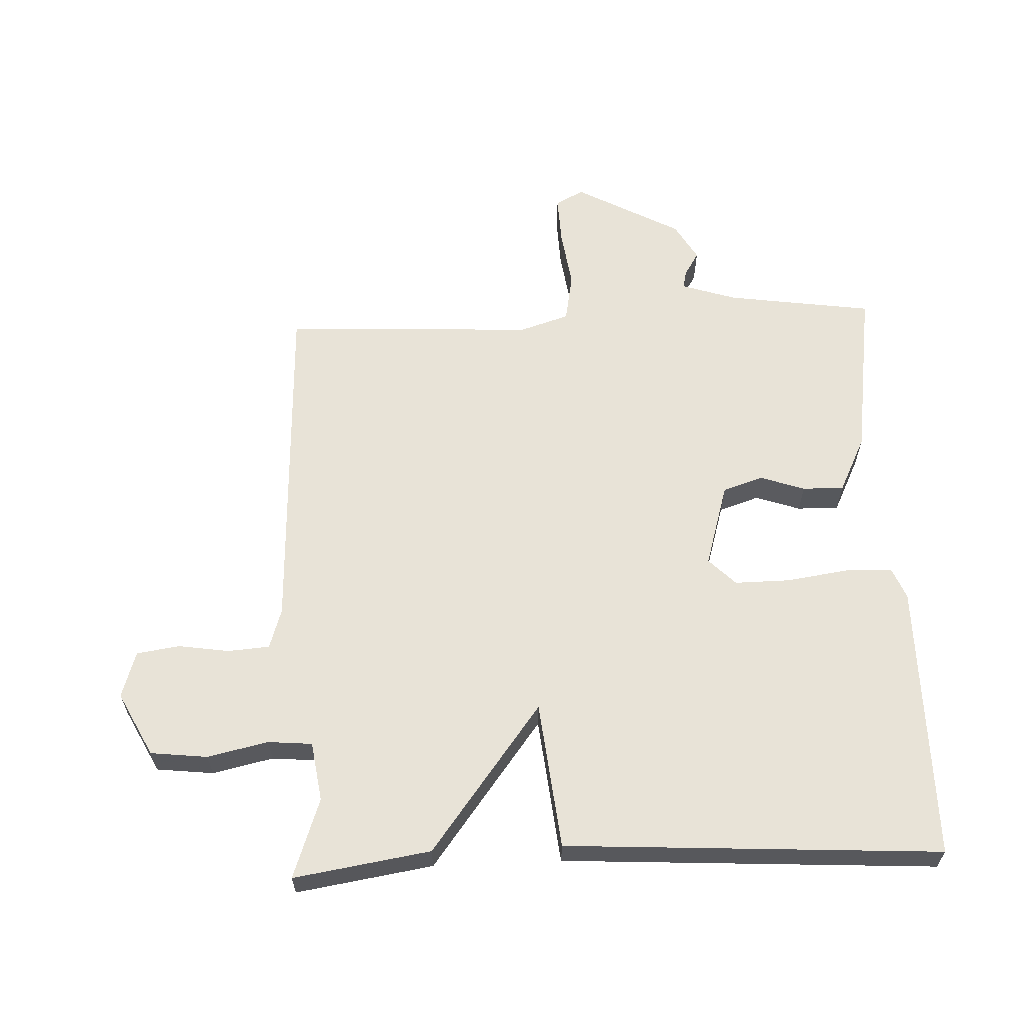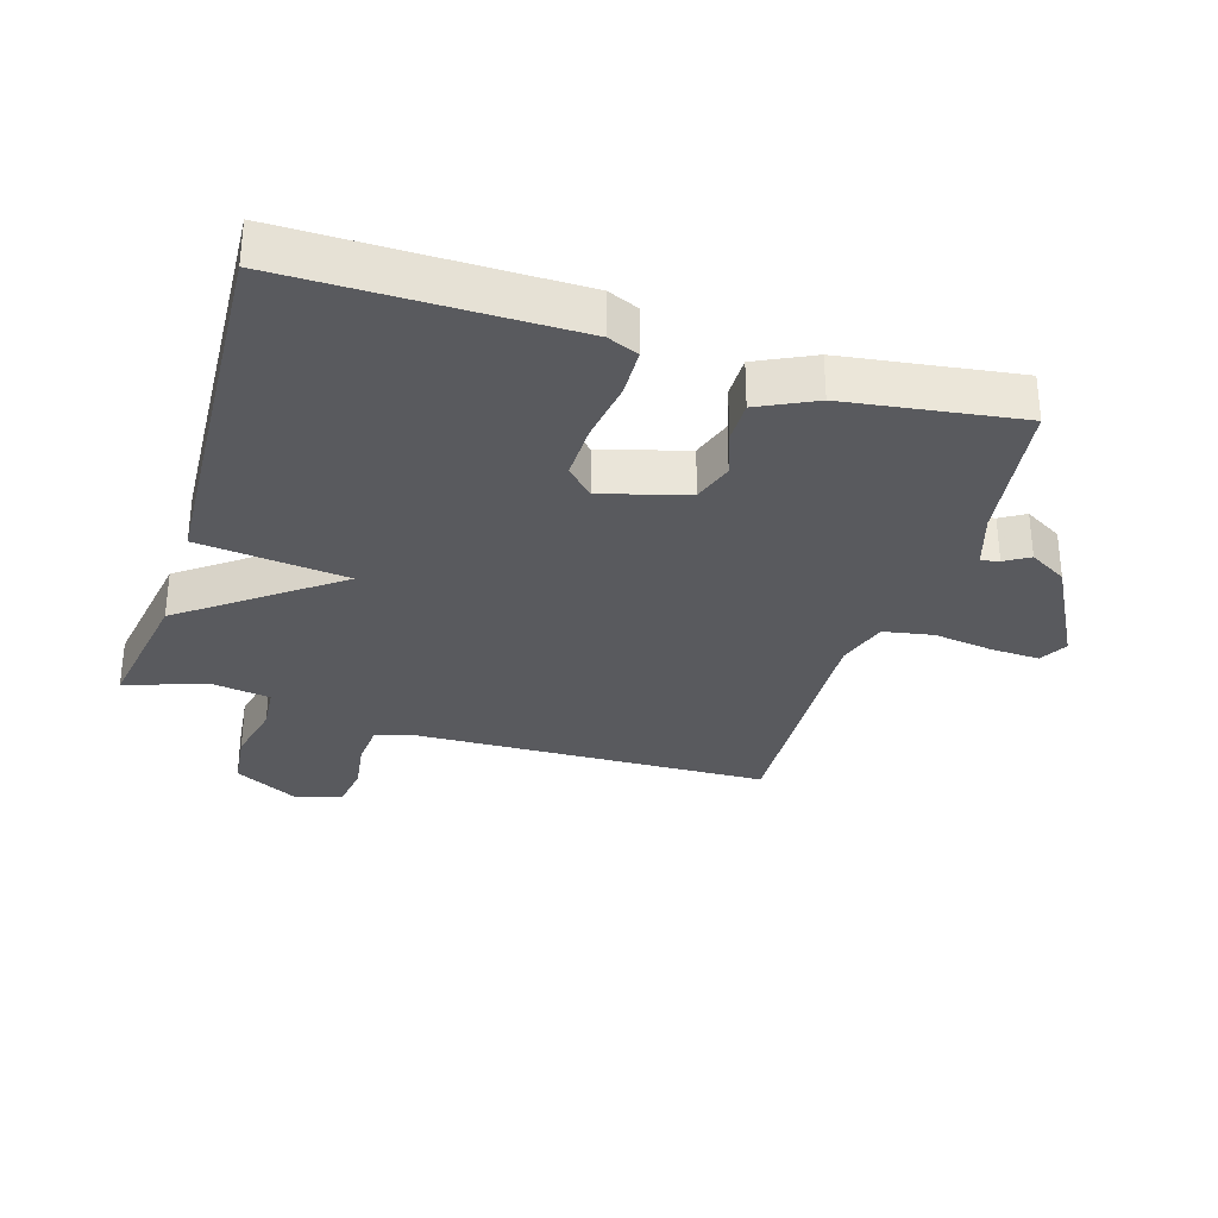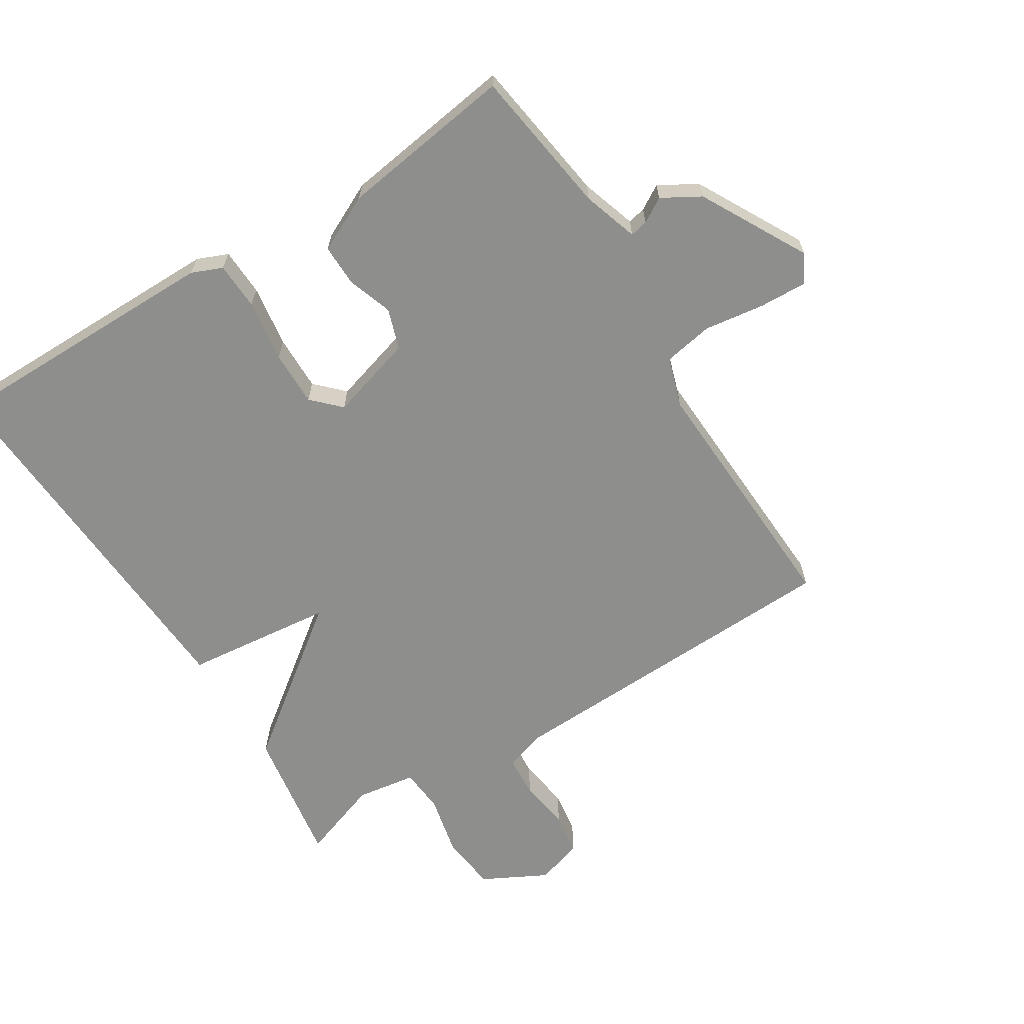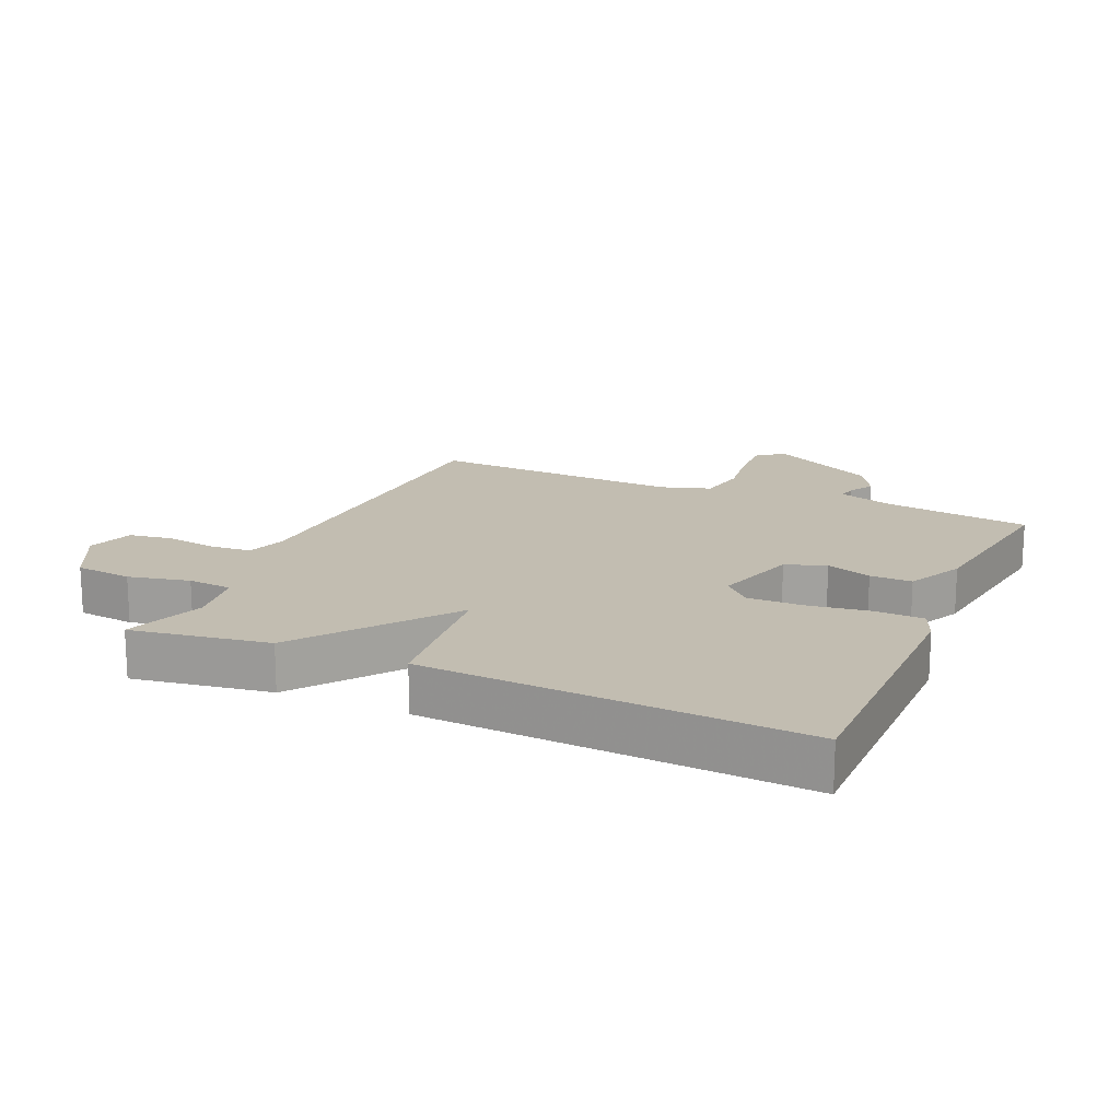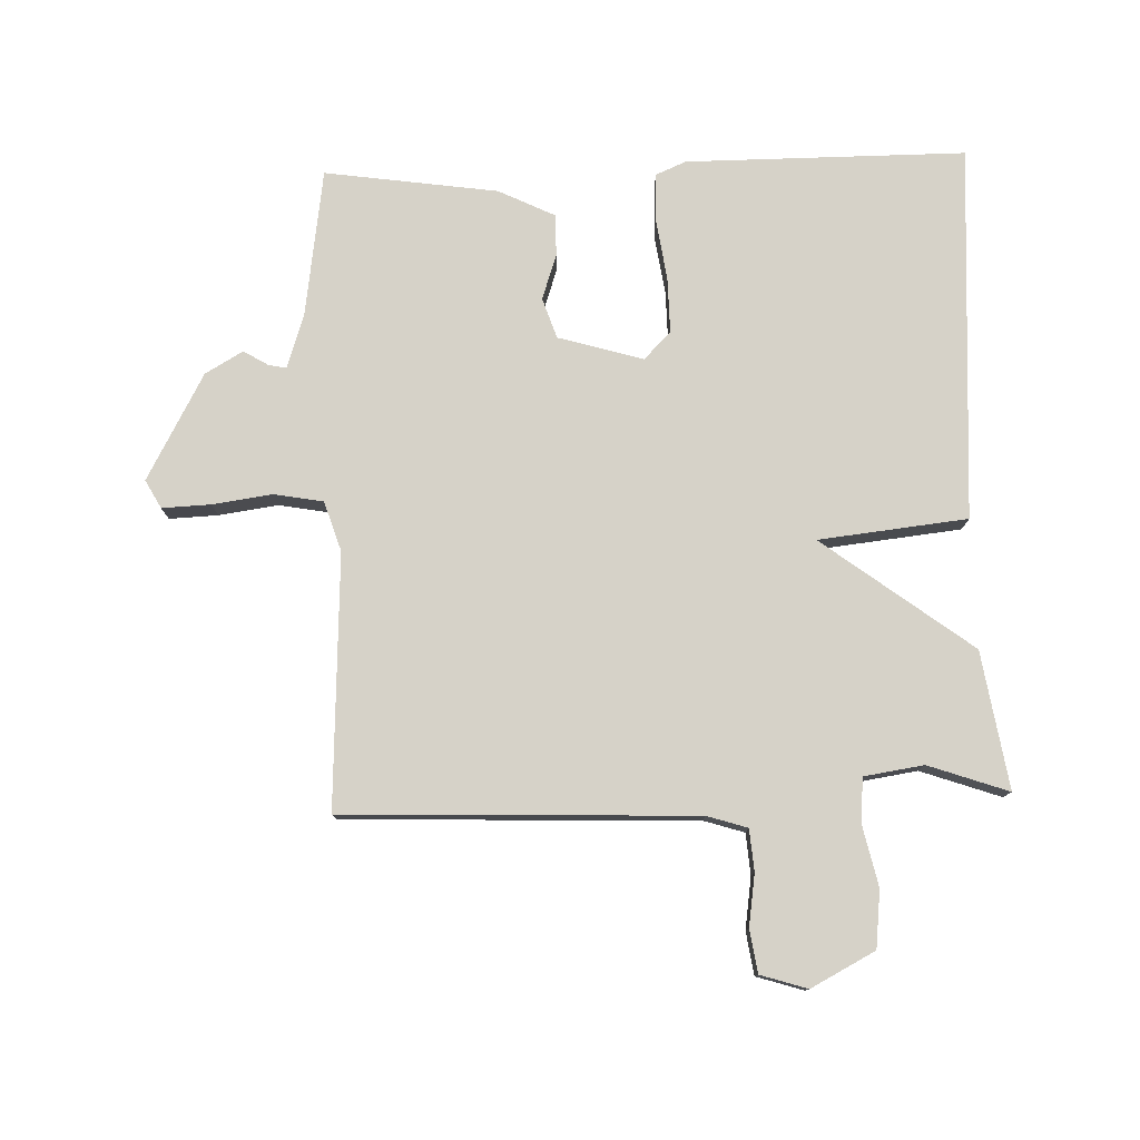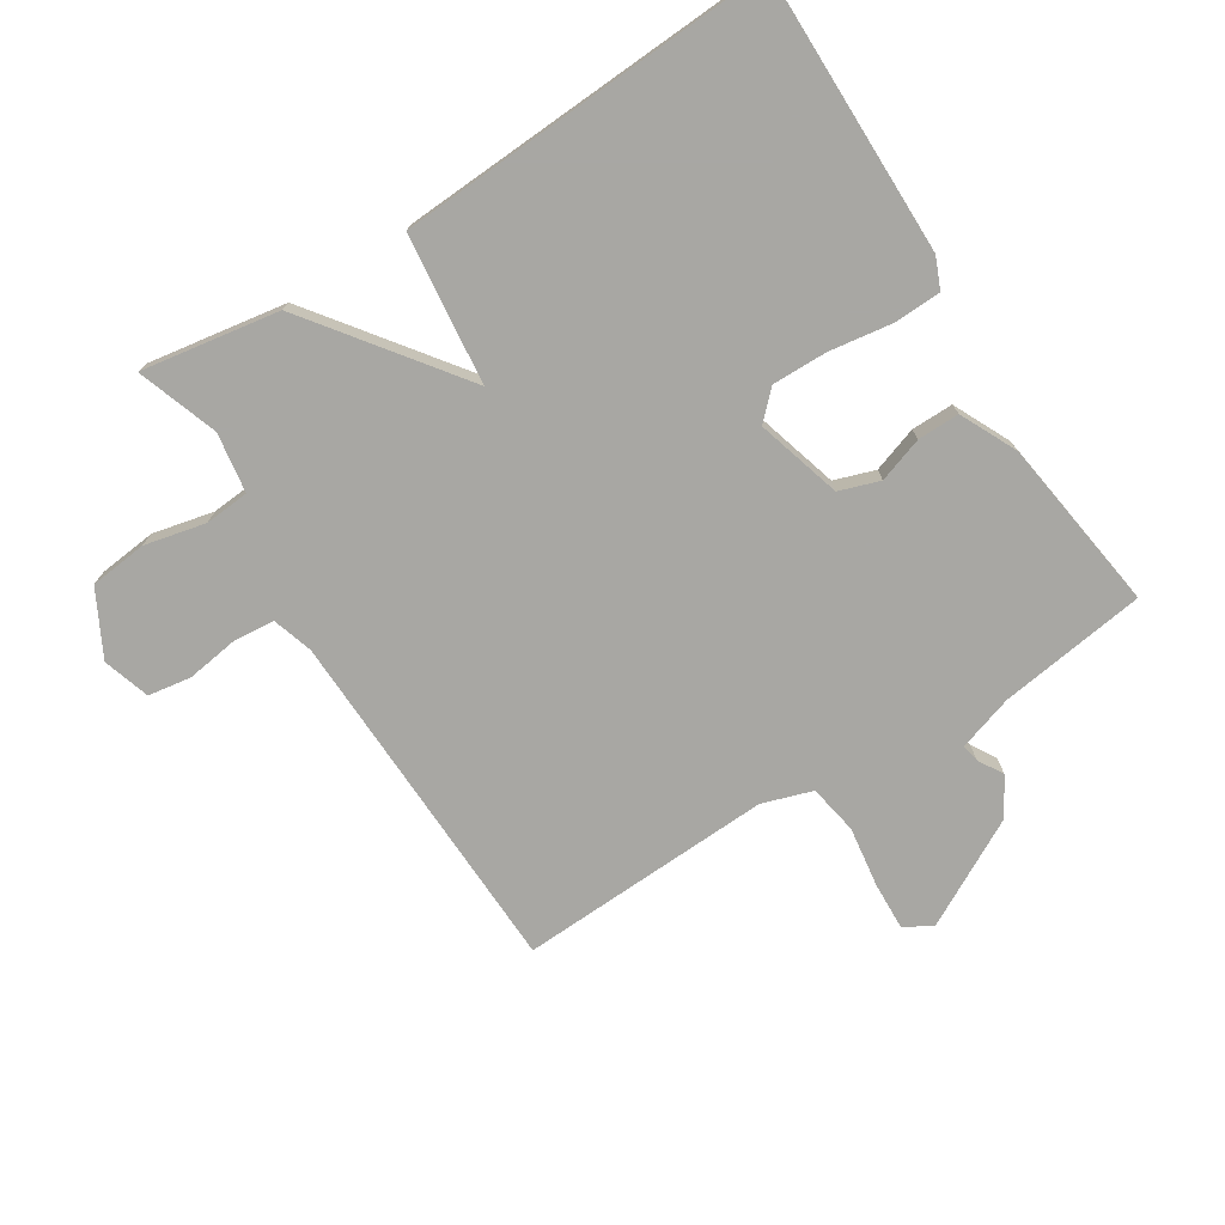
<metadata>
{"format":"obj","ext":"obj","renderer":"f3d","projection":"perspective","resolution":1024,"background":"white","views":[{"elev":61.6,"azim":177.6,"up":"+Y"},{"elev":-31.6,"azim":-107.3,"up":"+Y"},{"elev":-64.9,"azim":-58.1,"up":"+Y"},{"elev":17.0,"azim":-156.2,"up":"+Y"},{"elev":77.9,"azim":88.1,"up":"+Y"},{"elev":-74.5,"azim":-148.0,"up":"+Y"}]}
</metadata>
<code>
v 0.5 0.07 0.5
v 0.52 0.07 -0.048
v 0.54 0.07 -0.111
v 0.605 0.07 -0.116
v 0.685 0.07 -0.104
v 0.752 0.07 -0.114
v 0.775 0.07 -0.187
v 0.723 0.07 -0.287
v 0.634 0.07 -0.297
v 0.539 0.07 -0.276
v 0.47 0.07 -0.282
v 0.456 0.07 -0.375
v 0.5 0.07 -0.5
v 0.286 0.07 -0.466
v 0.111 0.07 -0.234
v 0.086 0.07 -0.466
v -0.5 0.07 -0.5
v -0.5 0.07 -0.064
v -0.48 0.07 -0.016
v -0.406 0.07 -0.013
v -0.309 0.07 -0.027
v -0.223 0.07 -0.028
v -0.181 0.07 0.014
v -0.22 0.07 0.146
v -0.283 0.07 0.167
v -0.353 0.07 0.143
v -0.418 0.07 0.142
v -0.461 0.07 0.23
v -0.5 0.07 0.5
v -0.271 0.07 0.533
v -0.185 0.07 0.561
v -0.191 0.07 0.589
v -0.214 0.07 0.627
v -0.18 0.07 0.686
v -0.015 0.07 0.776
v 0.029 0.07 0.752
v 0.026 0.07 0.676
v 0.013 0.07 0.583
v 0.027 0.07 0.506
v 0.105 0.07 0.481
v 0.5 0 0.5
v 0.52 0 -0.048
v 0.54 0 -0.111
v 0.605 0 -0.116
v 0.685 0 -0.104
v 0.752 0 -0.114
v 0.775 0 -0.187
v 0.723 0 -0.287
v 0.634 0 -0.297
v 0.539 0 -0.276
v 0.47 0 -0.282
v 0.456 0 -0.375
v 0.5 0 -0.5
v 0.286 0 -0.466
v 0.111 0 -0.234
v 0.086 0 -0.466
v -0.5 0 -0.5
v -0.5 0 -0.064
v -0.48 0 -0.016
v -0.406 0 -0.013
v -0.309 0 -0.027
v -0.223 0 -0.028
v -0.181 0 0.014
v -0.22 0 0.146
v -0.283 0 0.167
v -0.353 0 0.143
v -0.418 0 0.142
v -0.461 0 0.23
v -0.5 0 0.5
v -0.271 0 0.533
v -0.185 0 0.561
v -0.191 0 0.589
v -0.214 0 0.627
v -0.18 0 0.686
v -0.015 0 0.776
v 0.029 0 0.752
v 0.026 0 0.676
v 0.013 0 0.583
v 0.027 0 0.506
v 0.105 0 0.481
f 36 37 38
f 35 36 38
f 34 35 38
f 33 34 38
f 32 33 38
f 31 32 38 39
f 30 31 39 40
f 29 30 40
f 28 29 40
f 27 28 40
f 26 27 40
f 25 26 40
f 19 20 21
f 18 19 21
f 17 18 21
f 16 17 21
f 15 16 21
f 15 21 22
f 12 13 14 15
f 15 22 23
f 12 15 23
f 11 12 23
f 8 9 10
f 7 8 10
f 6 7 10
f 5 6 10
f 4 5 10
f 3 4 10 11
f 11 23 24
f 3 11 24
f 2 3 24
f 24 25 40
f 2 24 40
f 1 2 40
f 78 77 76
f 78 76 75
f 78 75 74
f 78 74 73
f 78 73 72
f 79 78 72 71
f 80 79 71 70
f 80 70 69
f 80 69 68
f 80 68 67
f 80 67 66
f 80 66 65
f 61 60 59
f 61 59 58
f 61 58 57
f 61 57 56
f 61 56 55
f 62 61 55
f 55 54 53 52
f 63 62 55
f 63 55 52
f 63 52 51
f 50 49 48
f 50 48 47
f 50 47 46
f 50 46 45
f 50 45 44
f 51 50 44 43
f 64 63 51
f 64 51 43
f 64 43 42
f 80 65 64
f 80 64 42
f 80 42 41
f 1 41 42 2
f 2 42 43 3
f 3 43 44 4
f 4 44 45 5
f 5 45 46 6
f 6 46 47 7
f 7 47 48 8
f 8 48 49 9
f 9 49 50 10
f 10 50 51 11
f 11 51 52 12
f 12 52 53 13
f 13 53 54 14
f 14 54 55 15
f 15 55 56 16
f 16 56 57 17
f 17 57 58 18
f 18 58 59 19
f 19 59 60 20
f 20 60 61 21
f 21 61 62 22
f 22 62 63 23
f 23 63 64 24
f 24 64 65 25
f 25 65 66 26
f 26 66 67 27
f 27 67 68 28
f 28 68 69 29
f 29 69 70 30
f 30 70 71 31
f 31 71 72 32
f 32 72 73 33
f 33 73 74 34
f 34 74 75 35
f 35 75 76 36
f 36 76 77 37
f 37 77 78 38
f 38 78 79 39
f 39 79 80 40
f 40 80 41 1

</code>
